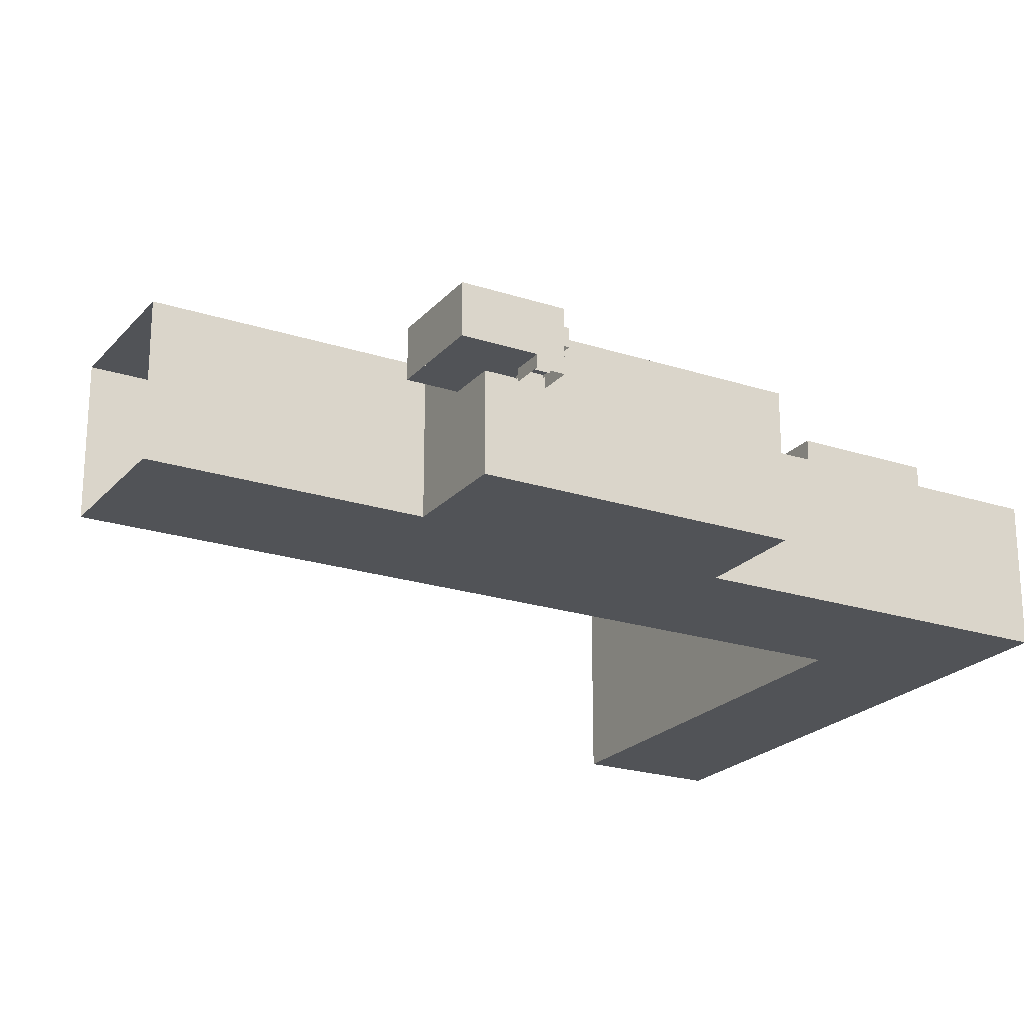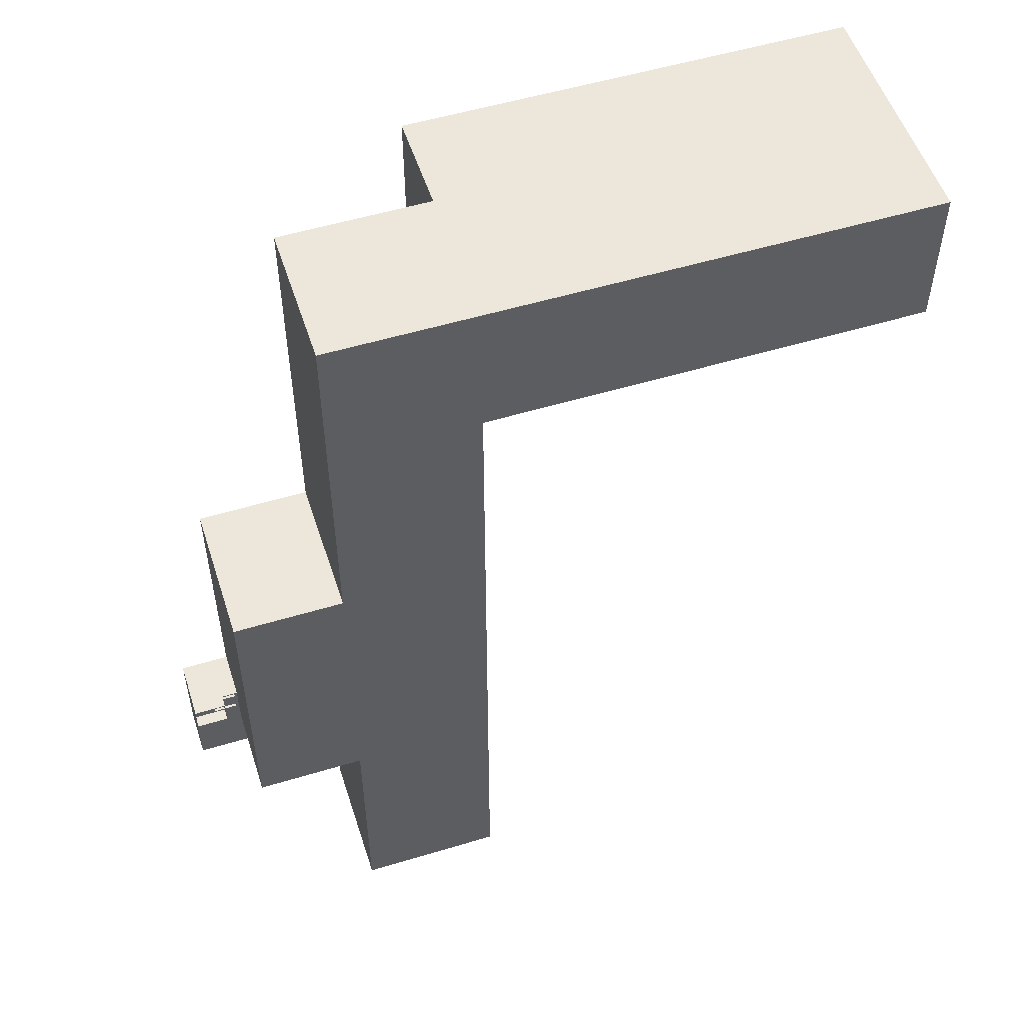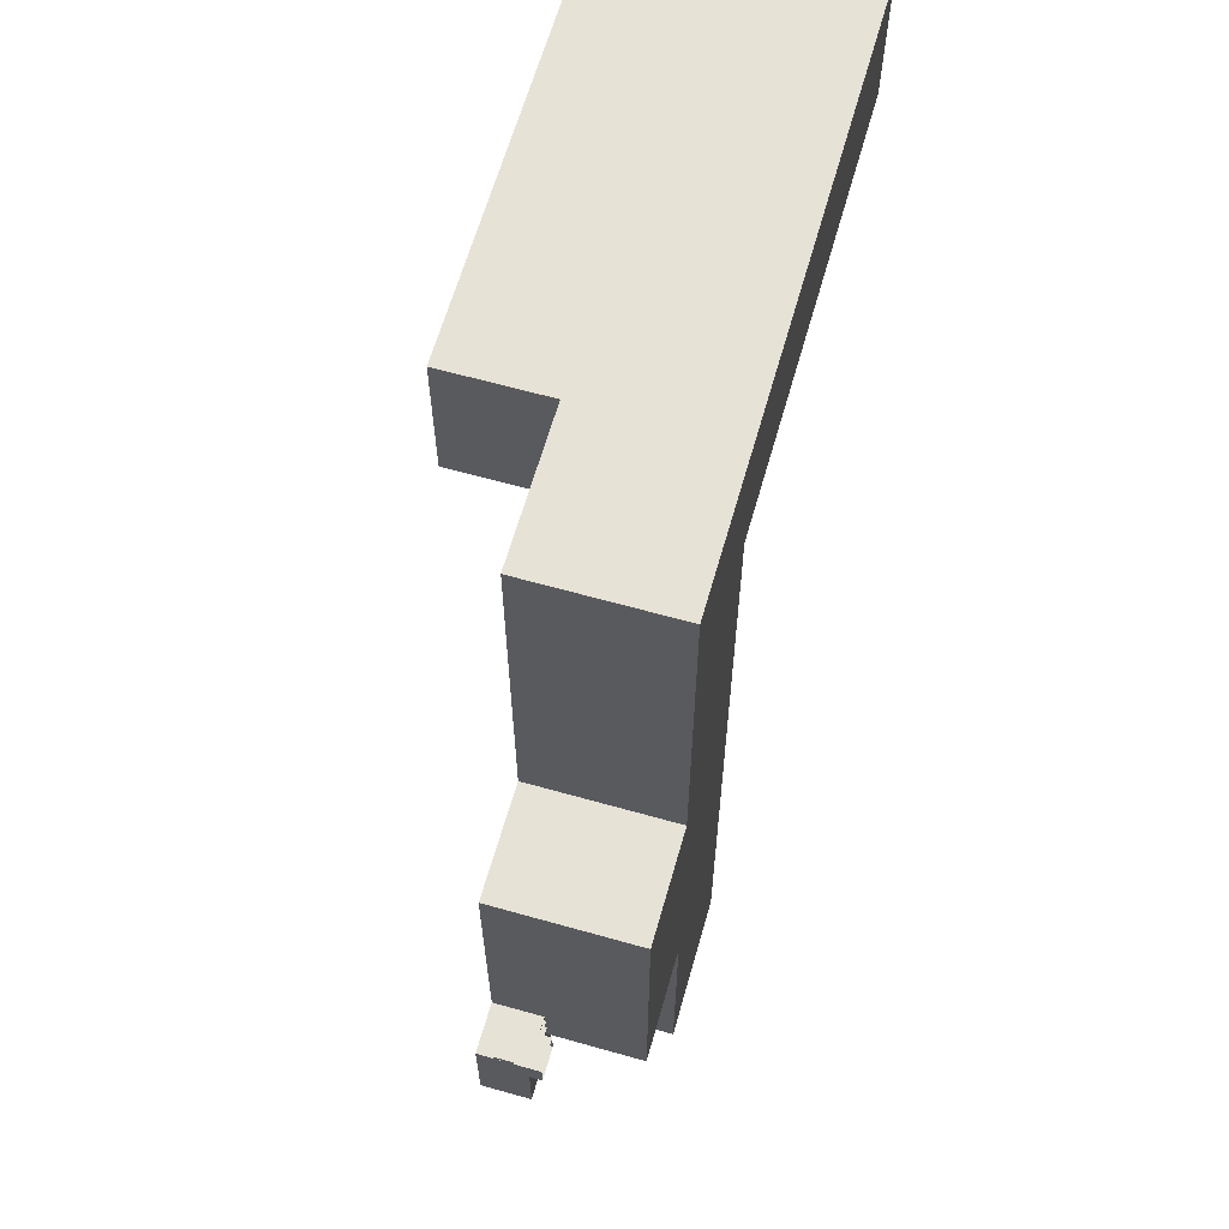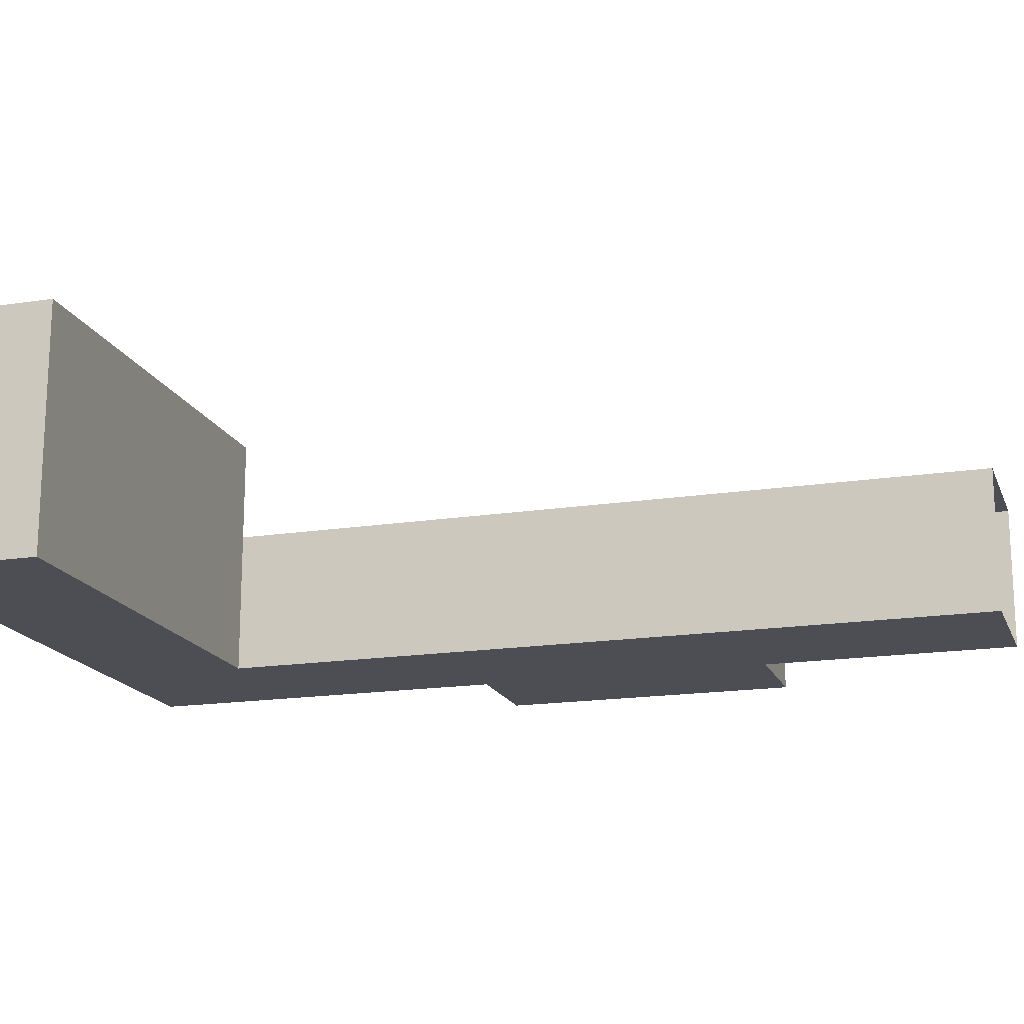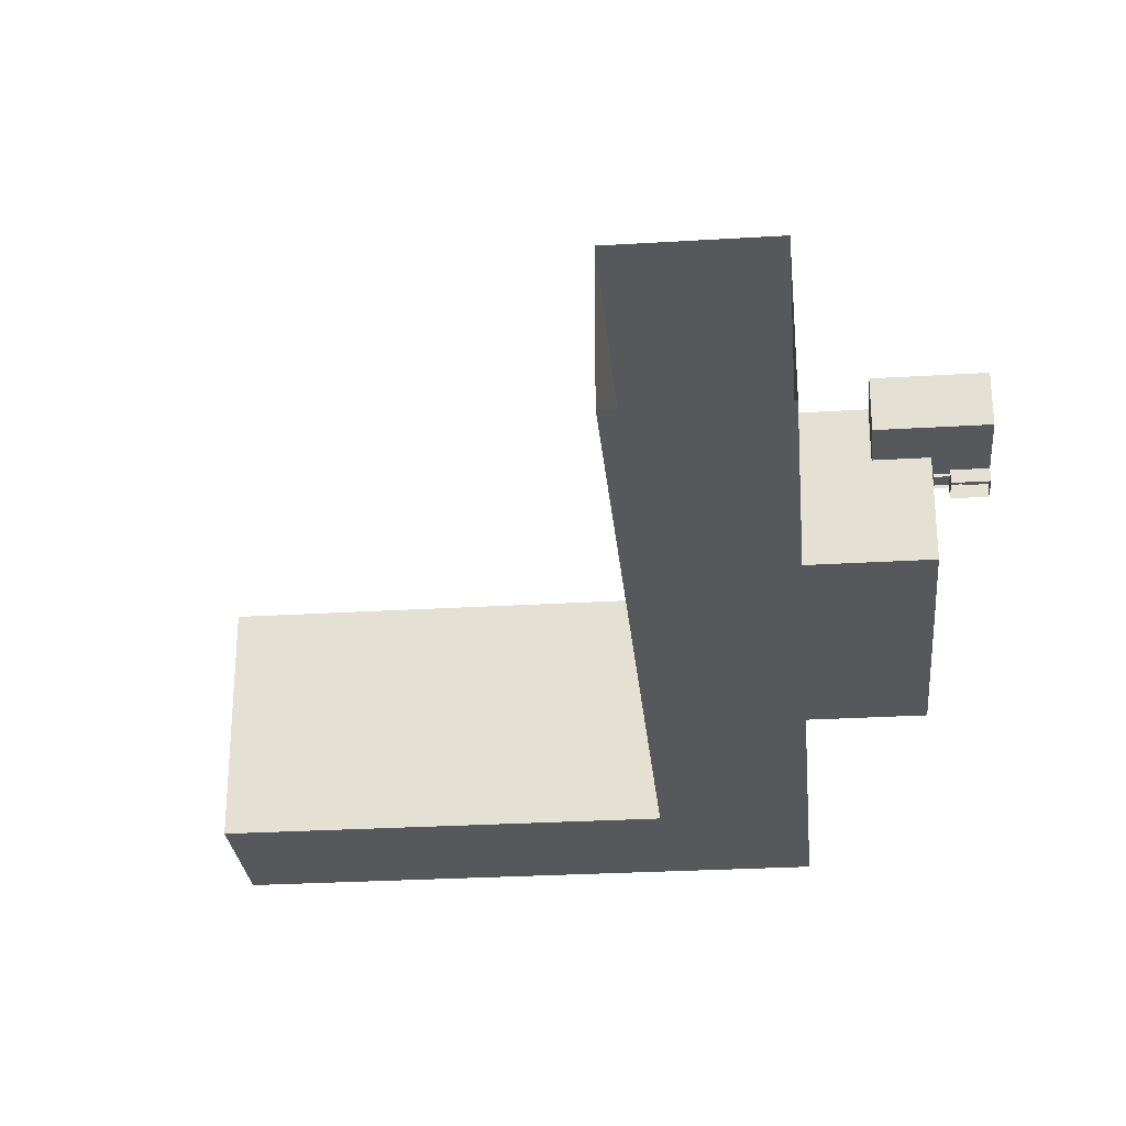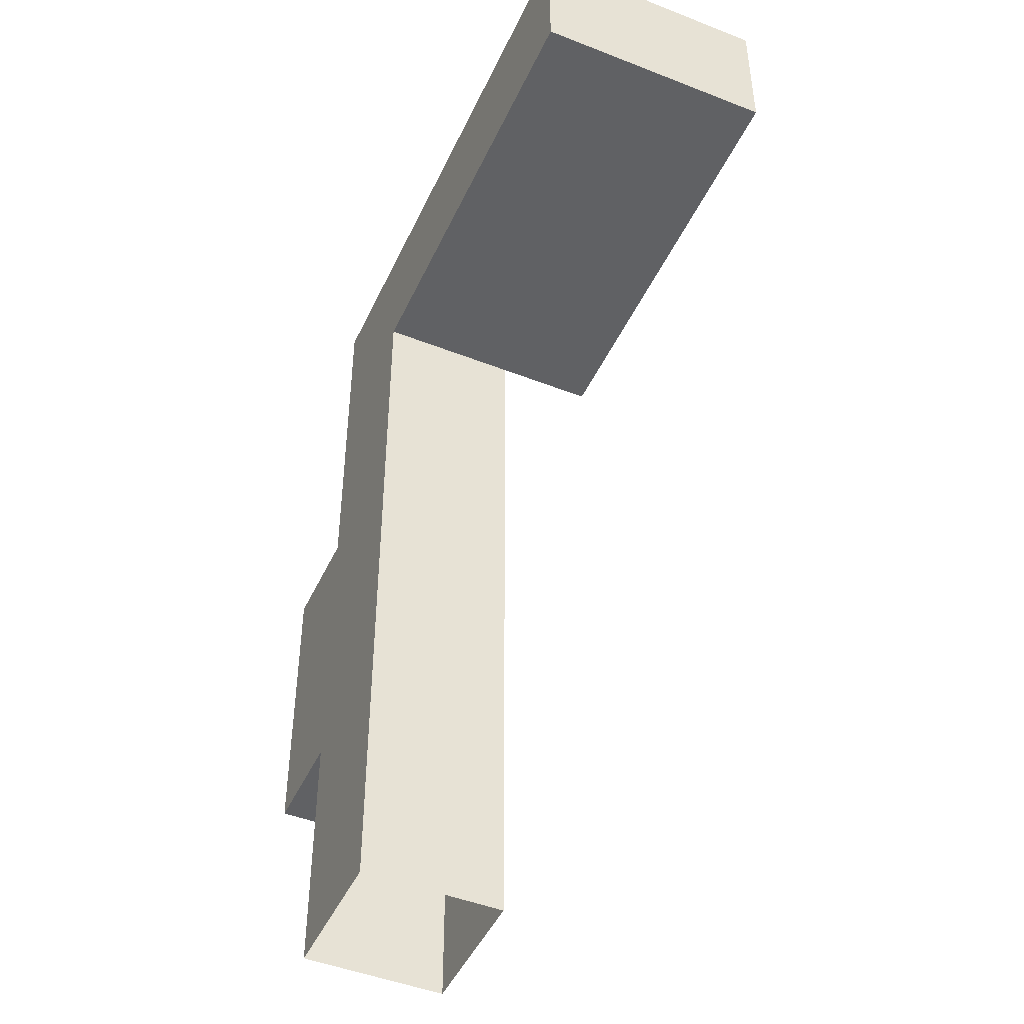
<metadata>
{"format":"obj","ext":"obj","renderer":"f3d","projection":"perspective","resolution":1024,"background":"white","views":[{"elev":-22.1,"azim":60.4,"up":"+Z"},{"elev":53.5,"azim":162.1,"up":"+Y"},{"elev":63.7,"azim":105.9,"up":"+Y"},{"elev":-17.3,"azim":-72.7,"up":"+Z"},{"elev":-27.7,"azim":5.3,"up":"+Z"},{"elev":-46.8,"azim":-114.1,"up":"+Y"}]}
</metadata>
<code>
g North_Pole_Tunnel3_Mesh01
v 6 19 -5
v 18 19 -5
v 15 16 -5
v 6 16 -5
v 18 11.38 -5
v 18 5.125 -5
v 15 -0.1562 -5
v 18 -0.1562 -5
v 15 16 -5
v 15 -0.1562 -5
v 15 5.133 -2.062
v 15 9.18 -2.062
v 15 16 -2.062
v 15 -0.1562 -2.062
v 6 19 -5
v 15 19 -2.062
v 18 19 -2.062
v 18 19 -5
v 6 19 -2.062
v 20.25 11.38 -5
v 20.25 11.38 -2.062
v 20.25 6.125 -3.062
v 20.25 5.125 -5
v 20.25 6.125 -2.062
v 20.25 5.125 -3.062
v 15 9.18 -2.062
v 15 5.133 -2.062
v 18 5.125 -2.062
v 18 11.38 -2.062
v 15 16 -2.062
v 18 19 -2.062
v 15 19 -2.062
v 18 -0.1562 -2.062
v 15 -0.1562 -2.062
v 15 19 -2.062
v 15 19 0
v 15 16 0
v 15 16 -2.062
v 6 19 -2.062
v 6 19 -5
v 6 16 -5
v 6 16 -2.062
v 6 16 -5
v 15 16 -5
v 15 16 -2.062
v 6 16 -2.062
v 6 16 0
v 15 16 -2.062
v 15 16 0
v 6 16 -2.062
v 15 19 -2.062
v 6 19 0
v 15 19 0
v 6 19 -2.062
v 18 -0.1562 -5
v 18 5.125 -5
v 18 5.125 -2.062
v 18 -0.1562 -2.062
v 18 19 -2.062
v 18 11.38 -2.062
v 18 11.38 -5
v 18 19 -5
v 18 11.38 -5
v 20.25 11.38 -5
v 20.25 5.125 -5
v 18 5.125 -5
v 18 5.125 -5
v 20.25 5.125 -5
v 19.25 5.125 -3.062
v 18 5.125 -2.062
v 19.25 5.125 -2.062
v 20.25 5.125 -3.062
v 18 5.125 -2.062
v 19.25 5.125 -2.062
v 20.25 6.125 -2.062
v 18 11.38 -2.062
v 20.25 11.38 -2.062
v 18 11.38 -2.062
v 20.25 11.38 -2.062
v 20.25 11.38 -5
v 18 11.38 -5
v 6 19 0
v 6 19 -2.062
v 6 16 -2.062
v 6 16 0
v 19.25 4.125 -3.062
v 19.25 5.125 -3.062
v 21.25 4.125 -3.062
v 20.25 5.125 -3.062
v 19.25 4.125 -3.062
v 21.25 4.125 -3.062
v 21.25 4.125 -2.062
v 19.25 4.125 -2.062
v 19.25 5.125 -3.062
v 19.25 4.125 -3.062
v 19.25 4.125 -2.062
v 19.25 5.125 -2.062
v 19.25 4.125 -2.062
v 21.25 4.125 -2.062
v 19.25 5.125 -2.062
v 20.25 6.125 -2.062
v 21.25 6.125 -2.062
v 19.25 5.125 -2.062
v 20.25 6.125 -2.062
v 19.25 5.125 -2.062
v 19.25 5.125 -2.062
v 19.25 5.125 -2.062
v 19.25 4.125 -2.062
v 20.25 5.125 -3.062
v 20.25 6.125 -3.062
v 21.25 4.125 -3.062
v 21.25 6.125 -3.062
v 21.25 4.125 -3.062
v 21.25 6.125 -3.062
v 21.25 6.125 -2.062
v 21.25 4.125 -2.062
v 21.25 6.125 -3.062
v 20.25 6.125 -3.062
v 20.25 6.125 -2.062
v 21.25 6.125 -2.062
v 19.92 4.125 -2.759
v 19.92 4.125 -3.062
v 19.25 4.125 -2.759
v 19.25 4.125 -3.062
v 20.94 6.224 -2.408
v 20.94 6.224 -2.779
v 21.25 6.224 -2.408
v 21.25 6.224 -2.779
v 20.94 6.224 -2.408
v 21.25 6.224 -2.408
v 20.94 5.829 -2.408
v 21.25 5.829 -2.408
v 20.81 5.704 -2.896
v 20.81 5.704 -3.116
v 20.31 5.704 -2.896
v 20.31 5.704 -3.116
v 20.58 6.125 -2.694
v 20.58 6.125 -3.312
v 21.25 6.125 -2.694
v 21.25 6.125 -3.312
v 20.58 6.125 -2.694
v 21.25 6.125 -2.694
v 20.58 5.58 -2.694
v 21.25 5.58 -2.694
v 20.23 4.449 -2.841
v 20.23 4.449 -3.061
v 19.92 4.449 -2.841
v 19.92 4.449 -3.061
v 20.73 5.58 -2.834
v 20.73 5.58 -3.054
v 21.05 5.58 -2.834
v 21.05 5.58 -3.054
v 20.73 5.58 -2.834
v 21.05 5.58 -2.834
v 20.73 5.185 -2.834
v 21.05 5.185 -2.834
v 19.92 5.125 -2.759
v 19.92 5.125 -3.062
v 19.92 4.125 -2.759
v 19.92 4.125 -3.062
v 20.94 5.829 -2.408
v 20.94 5.829 -2.779
v 20.94 6.224 -2.408
v 20.94 6.224 -2.779
v 20.81 6.095 -2.896
v 20.81 6.095 -3.116
v 20.81 5.704 -2.896
v 20.81 5.704 -3.116
v 20.58 5.58 -2.694
v 20.58 5.58 -3.312
v 20.58 6.125 -2.694
v 20.58 6.125 -3.312
v 20.23 4.844 -2.841
v 20.23 4.844 -3.061
v 20.23 4.449 -2.841
v 20.23 4.449 -3.061
v 20.73 5.185 -2.834
v 20.73 5.185 -3.054
v 20.73 5.58 -2.834
v 20.73 5.58 -3.054
v 19.25 4.125 -2.759
v 19.25 4.125 -3.062
v 19.25 5.125 -2.759
v 19.25 5.125 -3.062
v 21.25 6.224 -2.408
v 21.25 6.224 -2.779
v 21.25 5.829 -2.408
v 21.25 5.829 -2.779
v 20.31 5.704 -2.896
v 20.31 5.704 -3.116
v 20.31 6.095 -2.896
v 20.31 6.095 -3.116
v 21.25 6.125 -2.694
v 21.25 6.125 -3.312
v 21.25 5.58 -2.694
v 21.25 5.58 -3.312
v 19.92 4.449 -2.841
v 19.92 4.449 -3.061
v 19.92 4.844 -2.841
v 19.92 4.844 -3.061
v 21.05 5.58 -2.834
v 21.05 5.58 -3.054
v 21.05 5.185 -2.834
v 21.05 5.185 -3.054
v 19.25 5.125 -2.759
v 19.25 5.125 -3.062
v 19.92 5.125 -2.759
v 19.92 5.125 -3.062
v 19.25 5.125 -2.759
v 19.92 5.125 -2.759
v 19.25 4.125 -2.759
v 19.92 4.125 -2.759
v 21.25 5.829 -2.408
v 21.25 5.829 -2.779
v 20.94 5.829 -2.408
v 20.94 5.829 -2.779
v 20.31 6.095 -2.896
v 20.31 6.095 -3.116
v 20.81 6.095 -2.896
v 20.81 6.095 -3.116
v 20.31 6.095 -2.896
v 20.81 6.095 -2.896
v 20.31 5.704 -2.896
v 20.81 5.704 -2.896
v 21.25 5.58 -2.694
v 21.25 5.58 -3.312
v 20.58 5.58 -2.694
v 20.58 5.58 -3.312
v 19.92 4.844 -2.841
v 19.92 4.844 -3.061
v 20.23 4.844 -2.841
v 20.23 4.844 -3.061
v 19.92 4.844 -2.841
v 20.23 4.844 -2.841
v 19.92 4.449 -2.841
v 20.23 4.449 -2.841
v 20.23 4.844 -2.841
v 21.05 5.185 -2.834
v 21.05 5.185 -3.054
v 20.73 5.185 -2.834
v 20.73 5.185 -3.054
g North_Pole_Tunnel3_Mesh01_0
f 3 2 1
f 4 3 1
f 2 3 5
f 6 5 3
f 7 6 3
f 8 6 7
f 11 10 9
f 12 11 9
f 13 12 9
f 14 10 11
f 17 16 15
f 18 17 15
f 19 15 16
f 22 21 20
f 23 22 20
f 24 21 22
f 25 22 23
f 28 27 26
f 29 28 26
f 29 26 30
f 31 29 30
f 30 32 31
f 27 28 33
f 34 27 33
f 37 36 35
f 38 37 35
f 41 40 39
f 42 41 39
f 45 44 43
f 46 45 43
f 49 48 47
f 47 48 50
f 53 52 51
f 52 54 51
f 57 56 55
f 58 57 55
f 61 60 59
f 62 61 59
f 65 64 63
f 66 65 63
f 69 68 67
f 69 67 70
f 71 69 70
f 72 68 69
f 75 74 73
f 76 75 73
f 77 75 76
f 80 79 78
f 81 80 78
f 84 83 82
f 85 84 82
f 88 87 86
f 89 87 88
f 92 91 90
f 93 92 90
f 96 95 94
f 97 96 94
f 100 99 98
f 101 99 100
f 102 99 101
f 105 104 103
f 108 107 106
f 111 110 109
f 112 110 111
f 115 114 113
f 116 115 113
f 119 118 117
f 120 119 117
g North_Pole_Tunnel3_Mesh01_1
f 123 122 121
f 122 123 124
f 127 126 125
f 126 127 128
f 131 130 129
f 130 131 132
f 135 134 133
f 134 135 136
f 139 138 137
f 138 139 140
f 143 142 141
f 142 143 144
f 147 146 145
f 146 147 148
f 151 150 149
f 150 151 152
f 155 154 153
f 154 155 156
f 159 158 157
f 158 159 160
f 163 162 161
f 162 163 164
f 167 166 165
f 166 167 168
f 171 170 169
f 170 171 172
f 175 174 173
f 174 175 176
f 179 178 177
f 178 179 180
f 183 182 181
f 182 183 184
f 187 186 185
f 186 187 188
f 191 190 189
f 190 191 192
f 195 194 193
f 194 195 196
f 199 198 197
f 198 199 200
f 203 202 201
f 202 203 204
f 207 206 205
f 206 207 208
f 211 210 209
f 210 211 212
f 215 214 213
f 214 215 216
f 219 218 217
f 218 219 220
f 223 222 221
f 222 223 224
f 227 226 225
f 226 227 228
f 231 230 229
f 230 231 232
f 235 234 233
f 237 235 236
f 240 239 238
f 239 240 241

</code>
